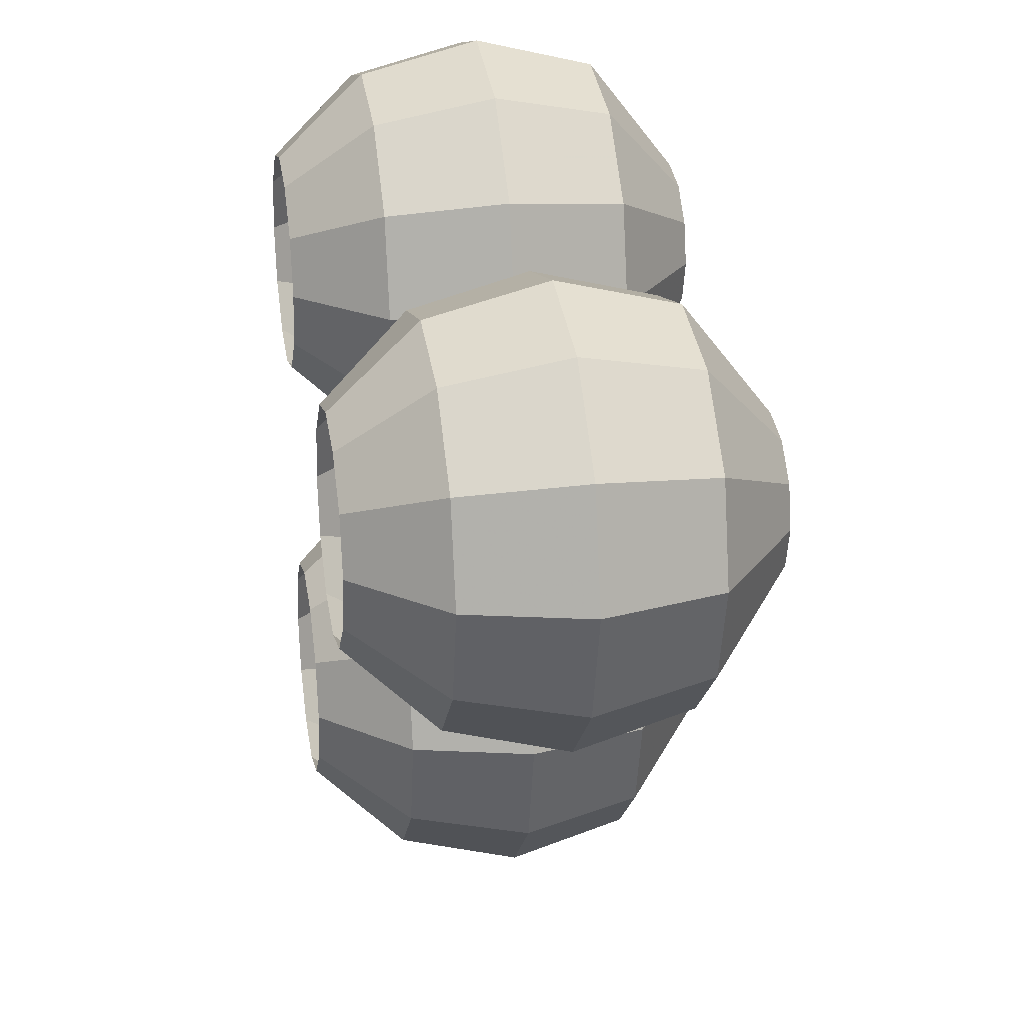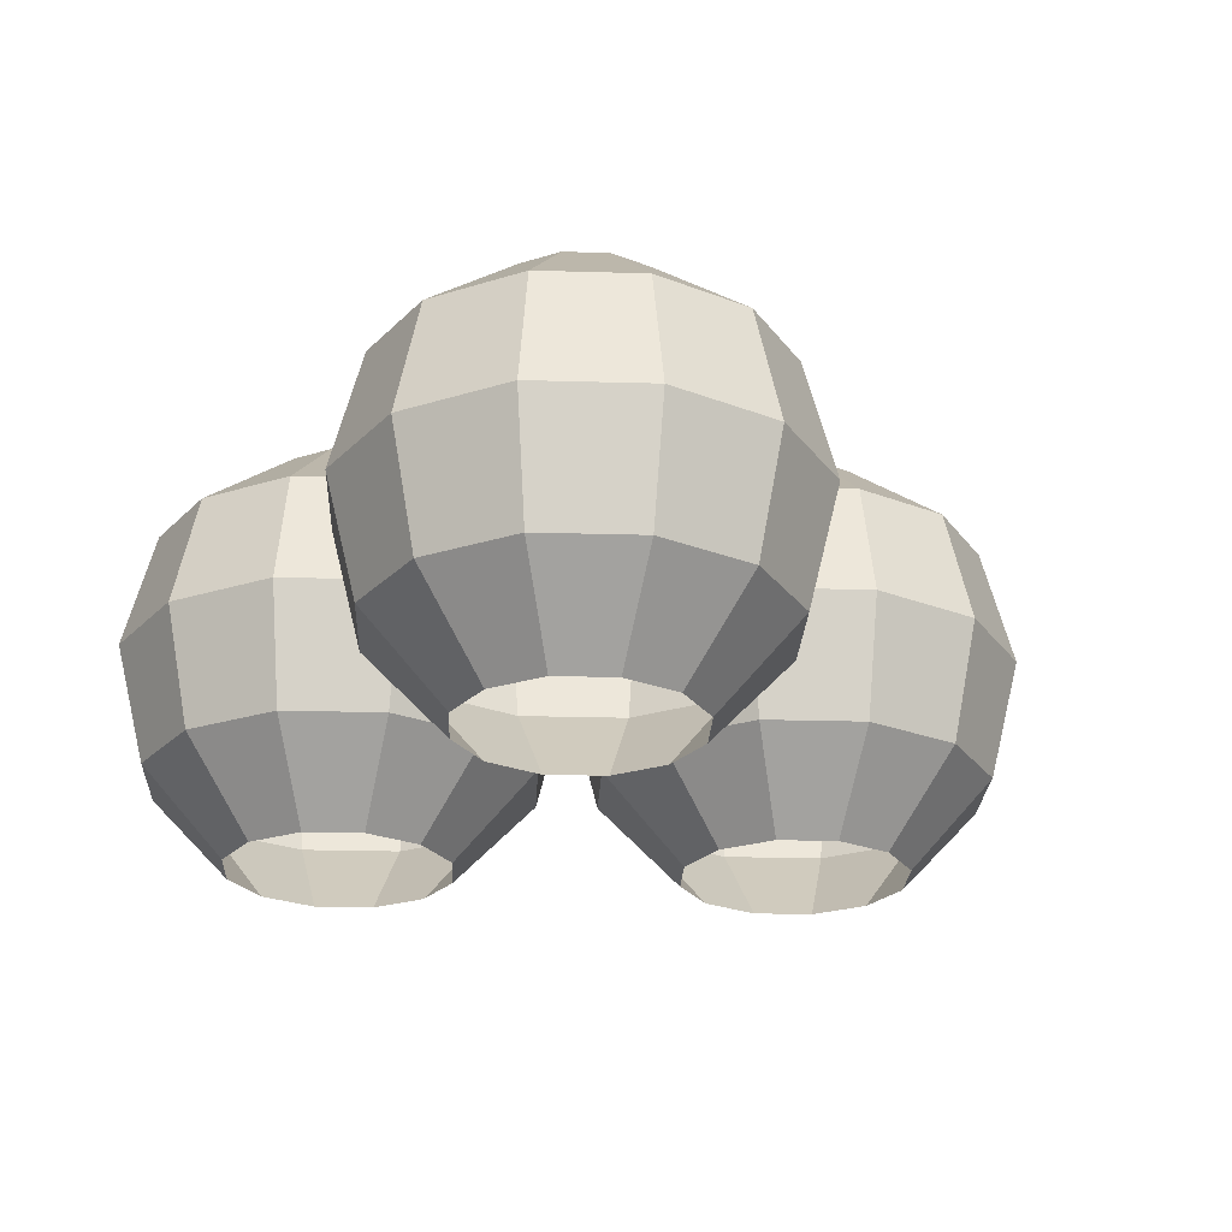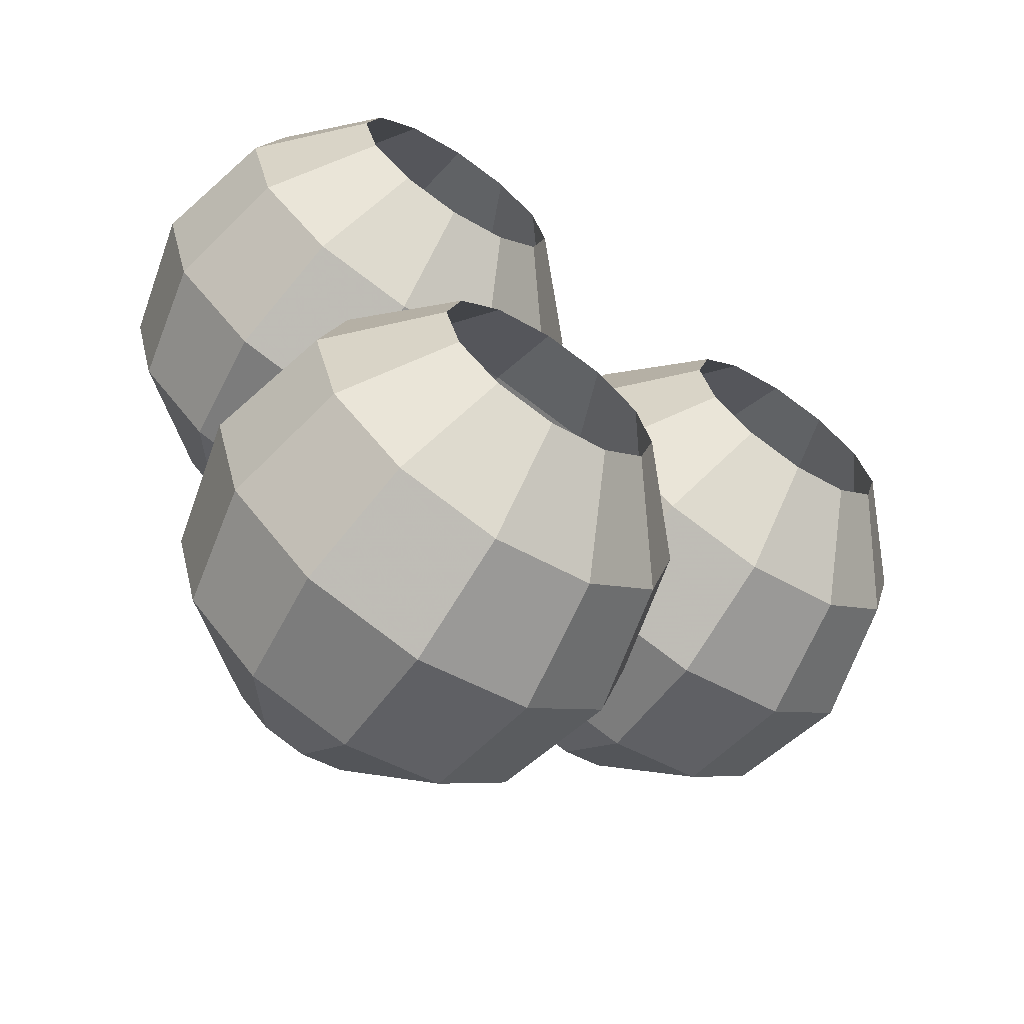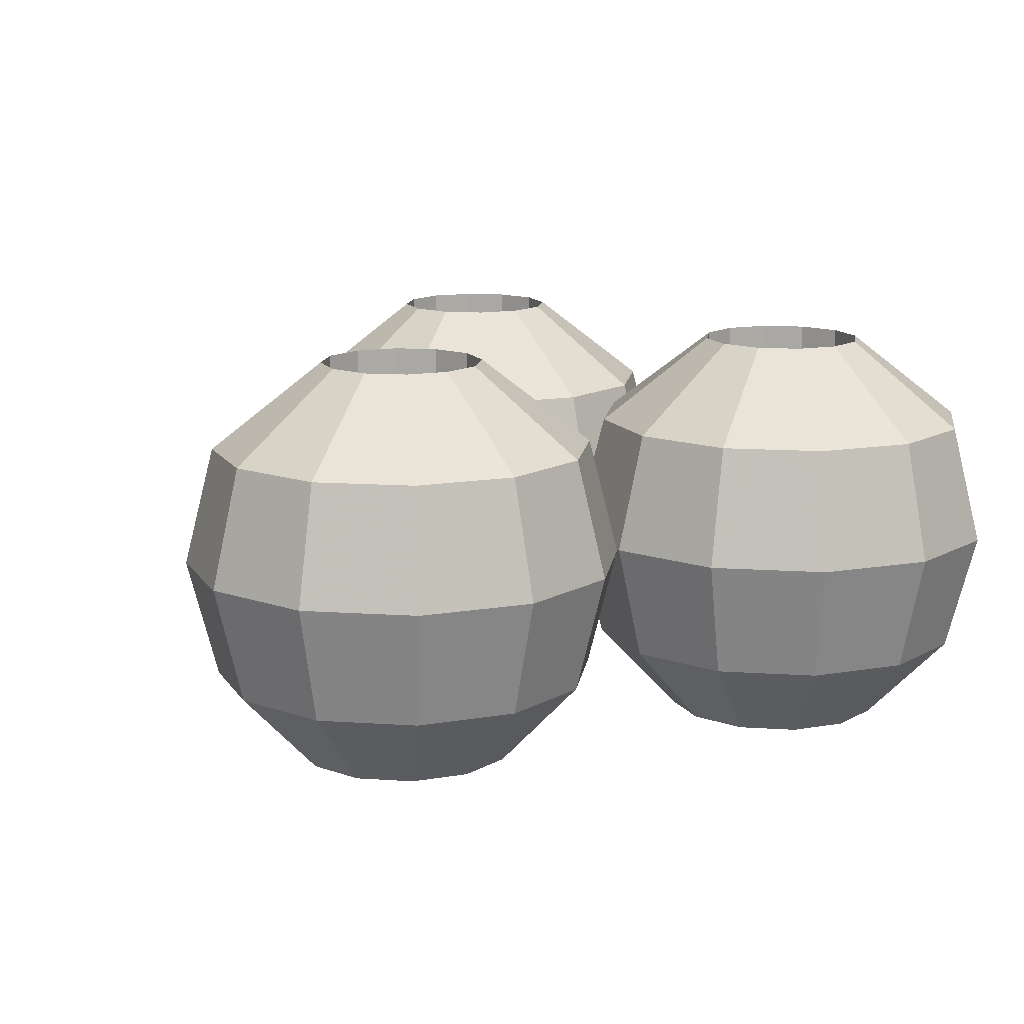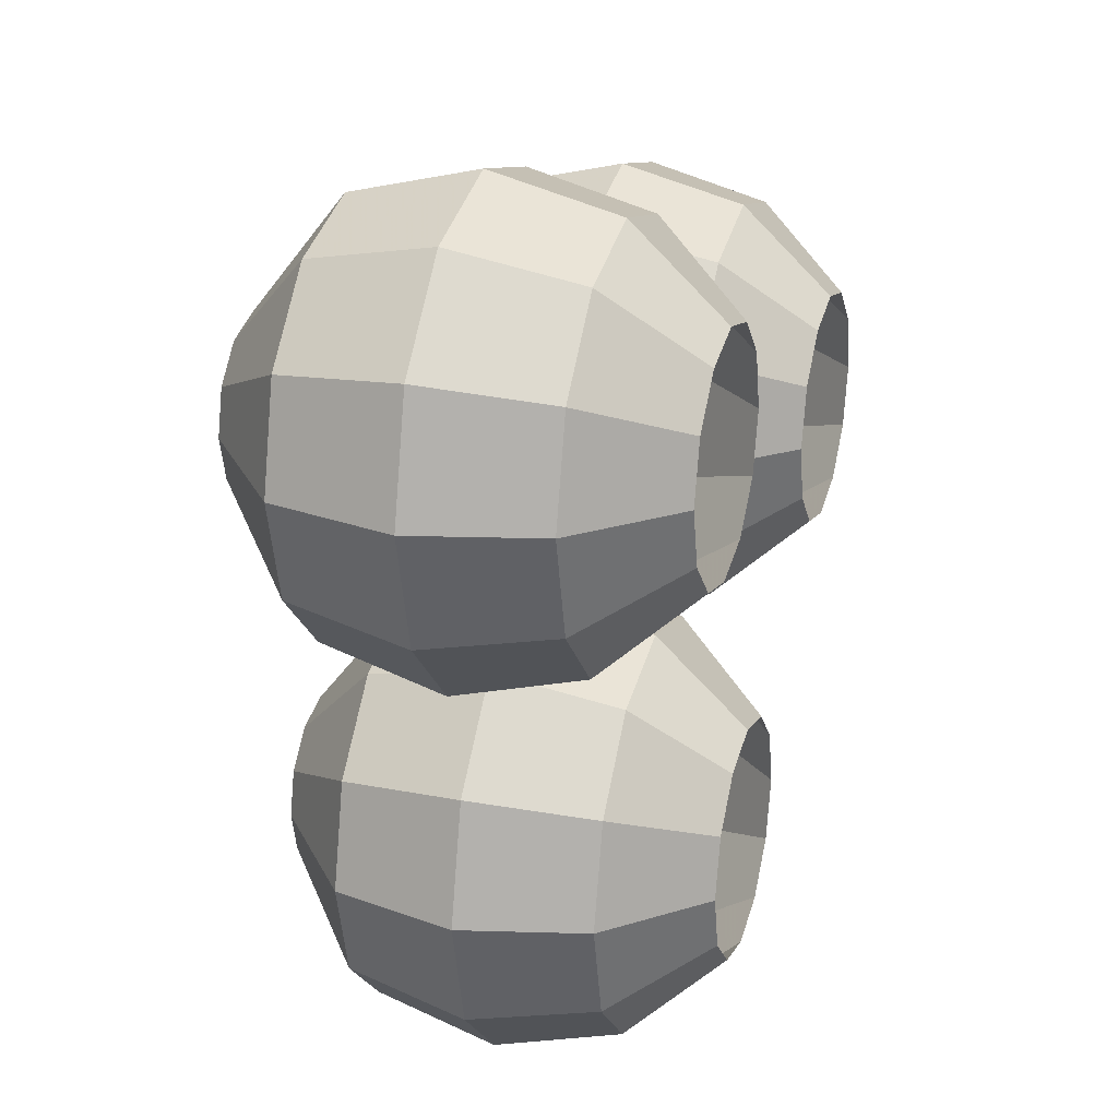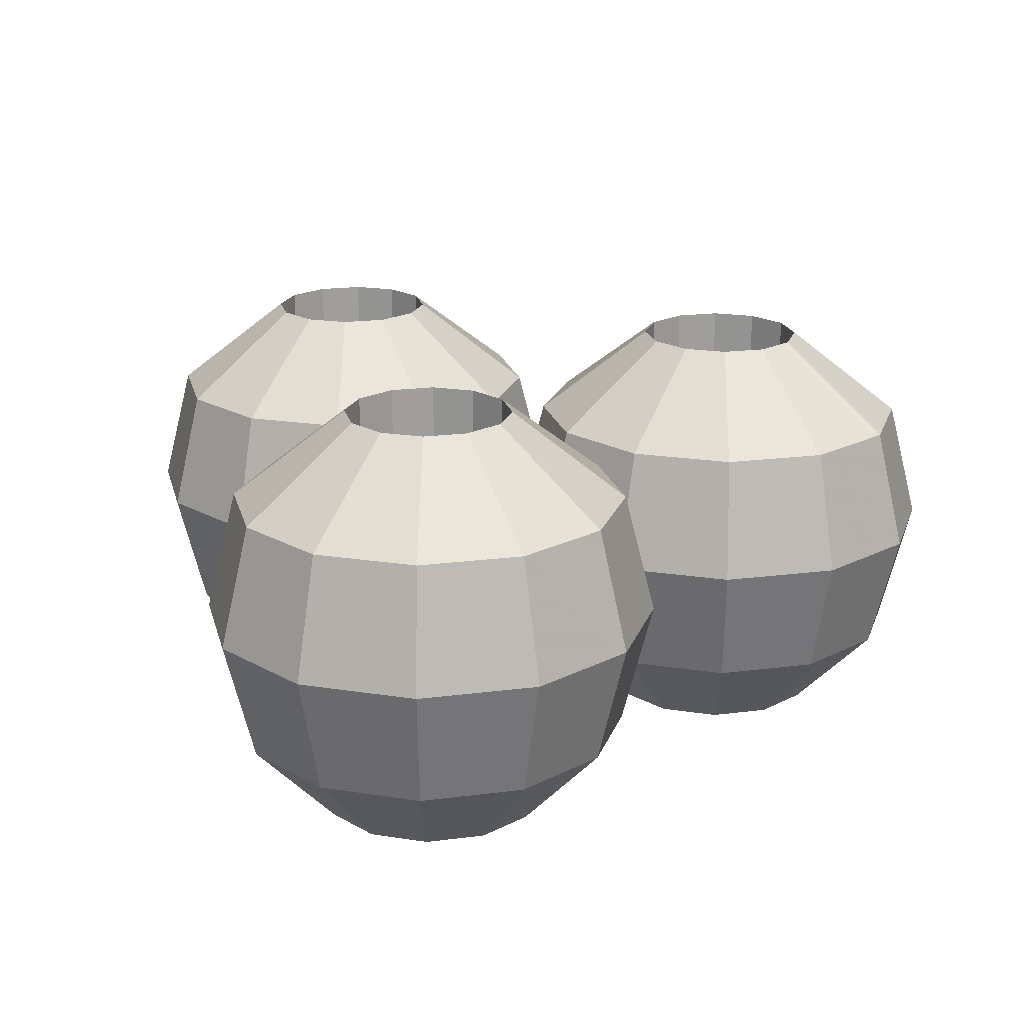
<metadata>
{"format":"obj","ext":"obj","renderer":"f3d","projection":"perspective","resolution":1024,"background":"white","views":[{"elev":24.9,"azim":80.0,"up":"+Z"},{"elev":-24.5,"azim":72.3,"up":"+Y"},{"elev":-66.4,"azim":-33.8,"up":"+Z"},{"elev":13.3,"azim":-126.4,"up":"+Y"},{"elev":24.8,"azim":-73.2,"up":"+Z"},{"elev":19.6,"azim":-28.6,"up":"+Y"}]}
</metadata>
<code>
v  3.353 19.4 -23.36
v  1.927 19.4 -21.93
v  1.404 19.4 -19.99
v  1.927 19.4 -18.04
v  3.353 19.4 -16.61
v  5.302 19.4 -16.09
v  7.251 19.4 -16.61
v  8.678 19.4 -18.04
v  9.2 19.4 -19.99
v  8.678 19.4 -21.93
v  7.251 19.4 -23.36
v  5.302 19.4 -23.88
v  0.6974 15.28 -27.96
v  -2.674 15.28 -24.59
v  -3.908 15.28 -19.99
v  -2.674 15.28 -15.38
v  0.6974 15.28 -12.01
v  5.302 15.28 -10.78
v  9.907 15.28 -12.01
v  13.28 15.28 -15.38
v  14.51 15.28 -19.99
v  13.28 15.28 -24.59
v  9.907 15.28 -27.96
v  5.302 15.28 -29.2
v  -0.015 9.637 -29.2
v  -3.908 9.637 -25.3
v  -5.332 9.637 -19.99
v  -3.908 9.637 -14.67
v  -0.015 9.637 -10.78
v  5.302 9.637 -9.351
v  10.62 9.637 -10.78
v  14.51 9.637 -14.67
v  15.94 9.637 -19.99
v  14.51 9.637 -25.3
v  10.62 9.637 -29.2
v  5.302 9.637 -30.62
v  0.6974 3.998 -27.96
v  -2.674 3.998 -24.59
v  -3.908 3.998 -19.99
v  -2.674 3.998 -15.38
v  0.6974 3.998 -12.01
v  5.302 3.998 -10.78
v  9.907 3.998 -12.01
v  13.28 3.998 -15.38
v  14.51 3.998 -19.99
v  13.28 3.998 -24.59
v  9.907 3.998 -27.96
v  5.302 3.998 -29.2
v  2.644 -0.1302 -24.59
v  0.6974 -0.1302 -22.64
v  -0.015 -0.1302 -19.99
v  0.6974 -0.1302 -17.33
v  2.644 -0.1302 -15.38
v  5.302 -0.1302 -14.67
v  7.961 -0.1302 -15.38
v  9.907 -0.1302 -17.33
v  10.62 -0.1302 -19.99
v  9.907 -0.1302 -22.64
v  7.961 -0.1302 -24.59
v  5.302 -0.1302 -25.3
v  3.376 14.9 -23.32
v  1.965 14.9 -21.91
v  1.449 14.9 -19.99
v  1.965 14.9 -18.06
v  3.376 14.9 -16.65
v  5.302 14.9 -16.13
v  7.229 14.9 -16.65
v  8.64 14.9 -18.06
v  9.156 14.9 -19.99
v  8.64 14.9 -21.91
v  7.229 14.9 -23.32
v  5.302 14.9 -23.84
v  19.73 19.4 -9.263
v  17.78 19.4 -8.741
v  16.36 19.4 -7.314
v  15.83 19.4 -5.365
v  16.36 19.4 -3.416
v  17.78 19.4 -1.989
v  19.73 19.4 -1.467
v  21.68 19.4 -1.989
v  23.11 19.4 -3.416
v  23.63 19.4 -5.365
v  23.11 19.4 -7.314
v  21.68 19.4 -8.741
v  19.73 15.28 -14.58
v  15.13 15.28 -13.34
v  11.76 15.28 -9.97
v  10.52 15.28 -5.365
v  11.76 15.28 -0.7602
v  15.13 15.28 2.611
v  19.73 15.28 3.845
v  24.34 15.28 2.611
v  27.71 15.28 -0.7601
v  28.94 15.28 -5.365
v  27.71 15.28 -9.97
v  24.34 15.28 -13.34
v  19.73 9.637 -16
v  14.41 9.637 -14.58
v  10.52 9.637 -10.68
v  9.097 9.637 -5.365
v  10.52 9.637 -0.04776
v  14.41 9.637 3.845
v  19.73 9.637 5.27
v  25.05 9.637 3.845
v  28.94 9.637 -0.04775
v  30.37 9.637 -5.365
v  28.94 9.637 -10.68
v  25.05 9.637 -14.58
v  19.73 3.998 -14.58
v  15.13 3.998 -13.34
v  11.76 3.998 -9.97
v  10.52 3.998 -5.365
v  11.76 3.998 -0.7602
v  15.13 3.998 2.611
v  19.73 3.998 3.845
v  24.34 3.998 2.611
v  27.71 3.998 -0.7601
v  28.94 3.998 -5.365
v  27.71 3.998 -9.97
v  24.34 3.998 -13.34
v  19.73 -0.1302 -10.68
v  17.07 -0.1302 -9.97
v  15.13 -0.1302 -8.024
v  14.41 -0.1302 -5.365
v  15.13 -0.1302 -2.706
v  17.07 -0.1302 -0.7602
v  19.73 -0.1302 -0.04776
v  22.39 -0.1302 -0.7602
v  24.34 -0.1302 -2.706
v  25.05 -0.1302 -5.365
v  24.34 -0.1302 -8.024
v  22.39 -0.1302 -9.97
v  19.73 14.9 -9.219
v  17.8 14.9 -8.703
v  16.39 14.9 -7.292
v  15.88 14.9 -5.365
v  16.39 14.9 -3.438
v  17.8 14.9 -2.028
v  19.73 14.9 -1.511
v  21.66 14.9 -2.028
v  23.07 14.9 -3.438
v  23.59 14.9 -5.365
v  23.07 14.9 -7.292
v  21.66 14.9 -8.703
v  0 19.4 -3.898
v  -1.949 19.4 -3.376
v  -3.376 19.4 -1.949
v  -3.898 19.4 -2e-06
v  -3.376 19.4 1.949
v  -1.949 19.4 3.376
v  -1e-06 19.4 3.898
v  1.949 19.4 3.376
v  3.376 19.4 1.949
v  3.898 19.4 2e-06
v  3.376 19.4 -1.949
v  1.949 19.4 -3.376
v  -1e-06 15.28 -9.21
v  -4.605 15.28 -7.976
v  -7.976 15.28 -4.605
v  -9.21 15.28 -2e-06
v  -7.976 15.28 4.605
v  -4.605 15.28 7.976
v  -4e-06 15.28 9.21
v  4.605 15.28 7.976
v  7.976 15.28 4.605
v  9.21 15.28 8e-06
v  7.976 15.28 -4.605
v  4.605 15.28 -7.976
v  -1e-06 9.637 -10.63
v  -5.317 9.637 -9.21
v  -9.21 9.637 -5.317
v  -10.63 9.637 -2e-06
v  -9.21 9.637 5.317
v  -5.317 9.637 9.21
v  -3e-06 9.637 10.63
v  5.317 9.637 9.21
v  9.21 9.637 5.317
v  10.63 9.637 6e-06
v  9.21 9.637 -5.317
v  5.317 9.637 -9.21
v  -0 3.998 -9.21
v  -4.605 3.998 -7.976
v  -7.976 3.998 -4.605
v  -9.21 3.998 -2e-06
v  -7.976 3.998 4.605
v  -4.605 3.998 7.976
v  -5e-06 3.998 9.21
v  4.605 3.998 7.976
v  7.976 3.998 4.605
v  9.21 3.998 6e-06
v  7.976 3.998 -4.605
v  4.605 3.998 -7.976
v  0 -0.1302 -5.317
v  -2.659 -0.1302 -4.605
v  -4.605 -0.1302 -2.659
v  -5.317 -0.1302 -2e-06
v  -4.605 -0.1302 2.659
v  -2.659 -0.1302 4.605
v  -2e-06 -0.1302 5.317
v  2.659 -0.1302 4.605
v  4.605 -0.1302 2.659
v  5.317 -0.1302 4e-06
v  4.605 -0.1302 -2.659
v  2.659 -0.1302 -4.605
v  0 14.9 -3.854
v  -1.927 14.9 -3.337
v  -3.337 14.9 -1.927
v  -3.854 14.9 -2e-06
v  -3.337 14.9 1.927
v  -1.927 14.9 3.337
v  -1e-06 14.9 3.854
v  1.927 14.9 3.337
v  3.337 14.9 1.927
v  3.854 14.9 2e-06
v  3.337 14.9 -1.927
v  1.927 14.9 -3.337
o Object002
g Object002
f 1 13 14 2
f 2 14 15 3
f 3 15 16 4
f 4 16 17 5
f 5 17 18 6
f 6 18 19 7
f 7 19 20 8
f 8 20 21 9
f 9 21 22 10
f 10 22 23 11
f 11 23 24 12
f 12 24 13 1
f 13 25 26 14
f 14 26 27 15
f 15 27 28 16
f 16 28 29 17
f 17 29 30 18
f 18 30 31 19
f 19 31 32 20
f 20 32 33 21
f 21 33 34 22
f 22 34 35 23
f 23 35 36 24
f 24 36 25 13
f 25 37 38 26
f 26 38 39 27
f 27 39 40 28
f 28 40 41 29
f 29 41 42 30
f 30 42 43 31
f 31 43 44 32
f 32 44 45 33
f 33 45 46 34
f 34 46 47 35
f 35 47 48 36
f 36 48 37 25
f 37 49 50 38
f 38 50 51 39
f 39 51 52 40
f 40 52 53 41
f 41 53 54 42
f 42 54 55 43
f 43 55 56 44
f 44 56 57 45
f 45 57 58 46
f 46 58 59 47
f 47 59 60 48
f 48 60 49 37
f 1 2 62 61
f 2 3 63 62
f 3 4 64 63
f 4 5 65 64
f 5 6 66 65
f 6 7 67 66
f 7 8 68 67
f 8 9 69 68
f 9 10 70 69
f 10 11 71 70
f 11 12 72 71
f 12 1 61 72
f 62 63 68 61
f 63 64 65 66
f 63 66 67 68
f 68 69 70 61
f 70 71 72 61
f 73 85 86 74
f 74 86 87 75
f 75 87 88 76
f 76 88 89 77
f 77 89 90 78
f 78 90 91 79
f 79 91 92 80
f 80 92 93 81
f 81 93 94 82
f 82 94 95 83
f 83 95 96 84
f 84 96 85 73
f 85 97 98 86
f 86 98 99 87
f 87 99 100 88
f 88 100 101 89
f 89 101 102 90
f 90 102 103 91
f 91 103 104 92
f 92 104 105 93
f 93 105 106 94
f 94 106 107 95
f 95 107 108 96
f 96 108 97 85
f 97 109 110 98
f 98 110 111 99
f 99 111 112 100
f 100 112 113 101
f 101 113 114 102
f 102 114 115 103
f 103 115 116 104
f 104 116 117 105
f 105 117 118 106
f 106 118 119 107
f 107 119 120 108
f 108 120 109 97
f 109 121 122 110
f 110 122 123 111
f 111 123 124 112
f 112 124 125 113
f 113 125 126 114
f 114 126 127 115
f 115 127 128 116
f 116 128 129 117
f 117 129 130 118
f 118 130 131 119
f 119 131 132 120
f 120 132 121 109
f 73 74 134 133
f 74 75 135 134
f 75 76 136 135
f 76 77 137 136
f 77 78 138 137
f 78 79 139 138
f 79 80 140 139
f 80 81 141 140
f 81 82 142 141
f 82 83 143 142
f 83 84 144 143
f 84 73 133 144
f 134 135 140 133
f 135 136 137 138
f 135 138 139 140
f 140 141 142 133
f 142 143 144 133
f 145 157 158 146
f 146 158 159 147
f 147 159 160 148
f 148 160 161 149
f 149 161 162 150
f 150 162 163 151
f 151 163 164 152
f 152 164 165 153
f 153 165 166 154
f 154 166 167 155
f 155 167 168 156
f 156 168 157 145
f 157 169 170 158
f 158 170 171 159
f 159 171 172 160
f 160 172 173 161
f 161 173 174 162
f 162 174 175 163
f 163 175 176 164
f 164 176 177 165
f 165 177 178 166
f 166 178 179 167
f 167 179 180 168
f 168 180 169 157
f 169 181 182 170
f 170 182 183 171
f 171 183 184 172
f 172 184 185 173
f 173 185 186 174
f 174 186 187 175
f 175 187 188 176
f 176 188 189 177
f 177 189 190 178
f 178 190 191 179
f 179 191 192 180
f 180 192 181 169
f 181 193 194 182
f 182 194 195 183
f 183 195 196 184
f 184 196 197 185
f 185 197 198 186
f 186 198 199 187
f 187 199 200 188
f 188 200 201 189
f 189 201 202 190
f 190 202 203 191
f 191 203 204 192
f 192 204 193 181
f 145 146 206 205
f 146 147 207 206
f 147 148 208 207
f 148 149 209 208
f 149 150 210 209
f 150 151 211 210
f 151 152 212 211
f 152 153 213 212
f 153 154 214 213
f 154 155 215 214
f 155 156 216 215
f 156 145 205 216
f 206 207 212 205
f 207 208 209 210
f 207 210 211 212
f 212 213 214 205
f 214 215 216 205

</code>
